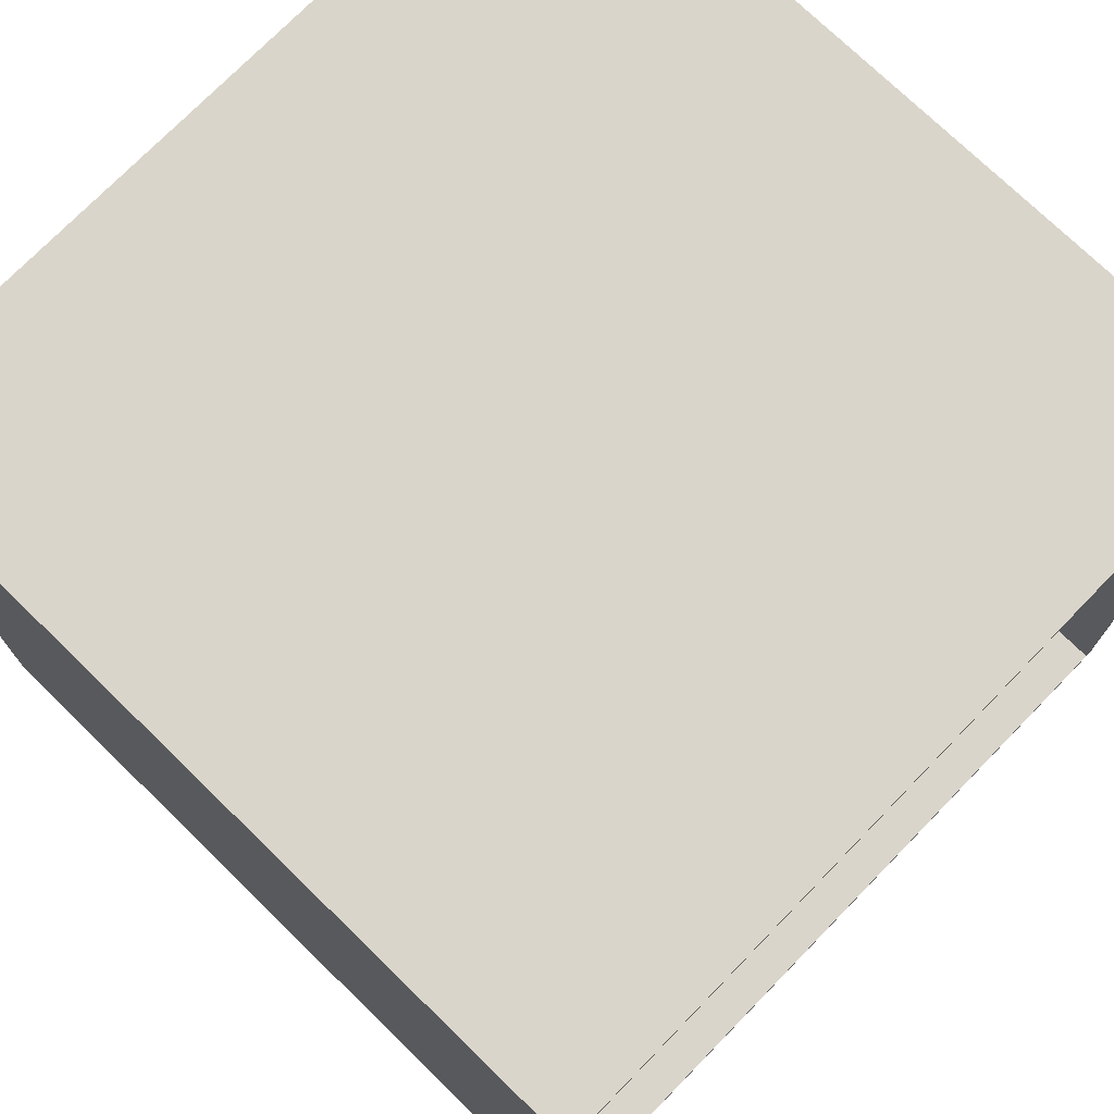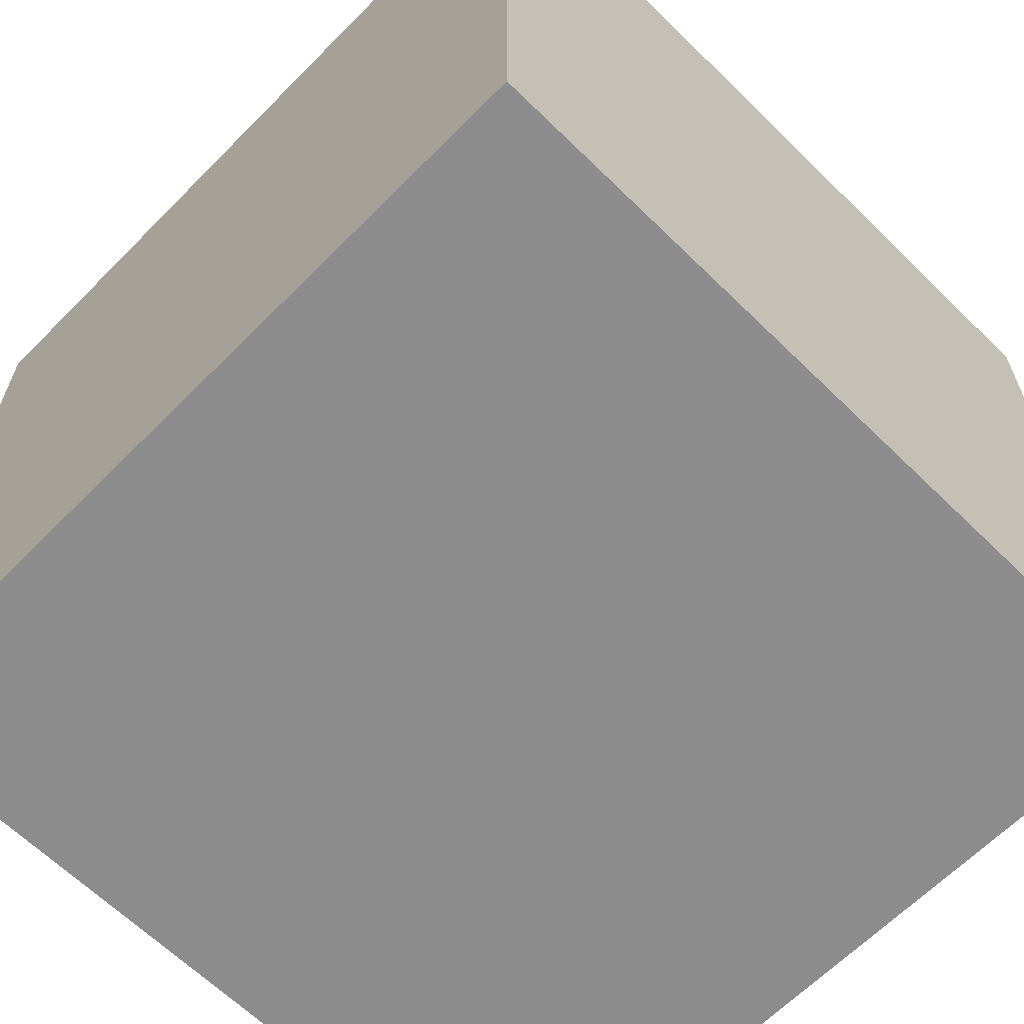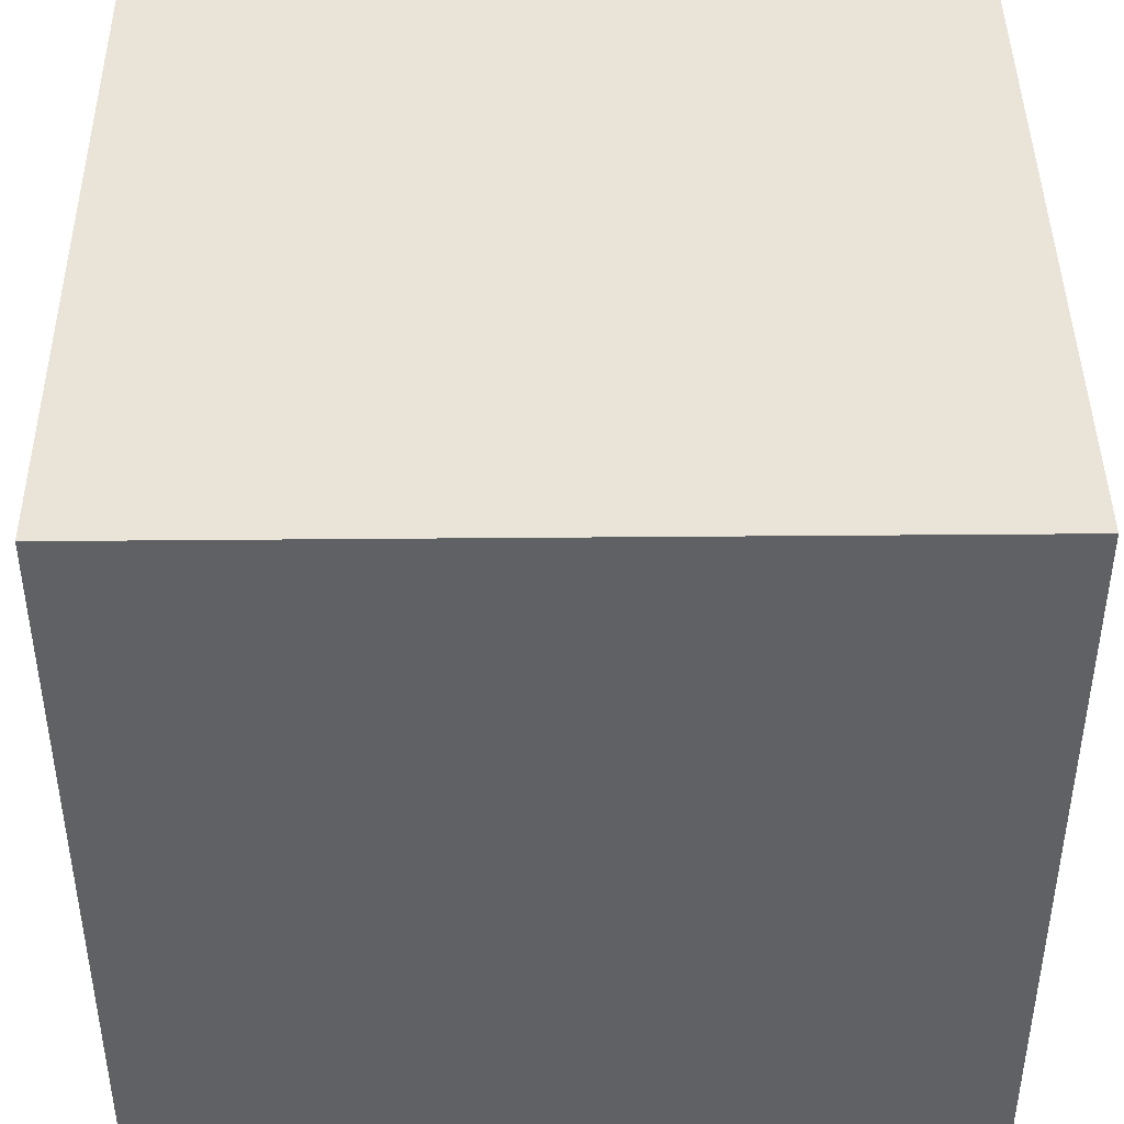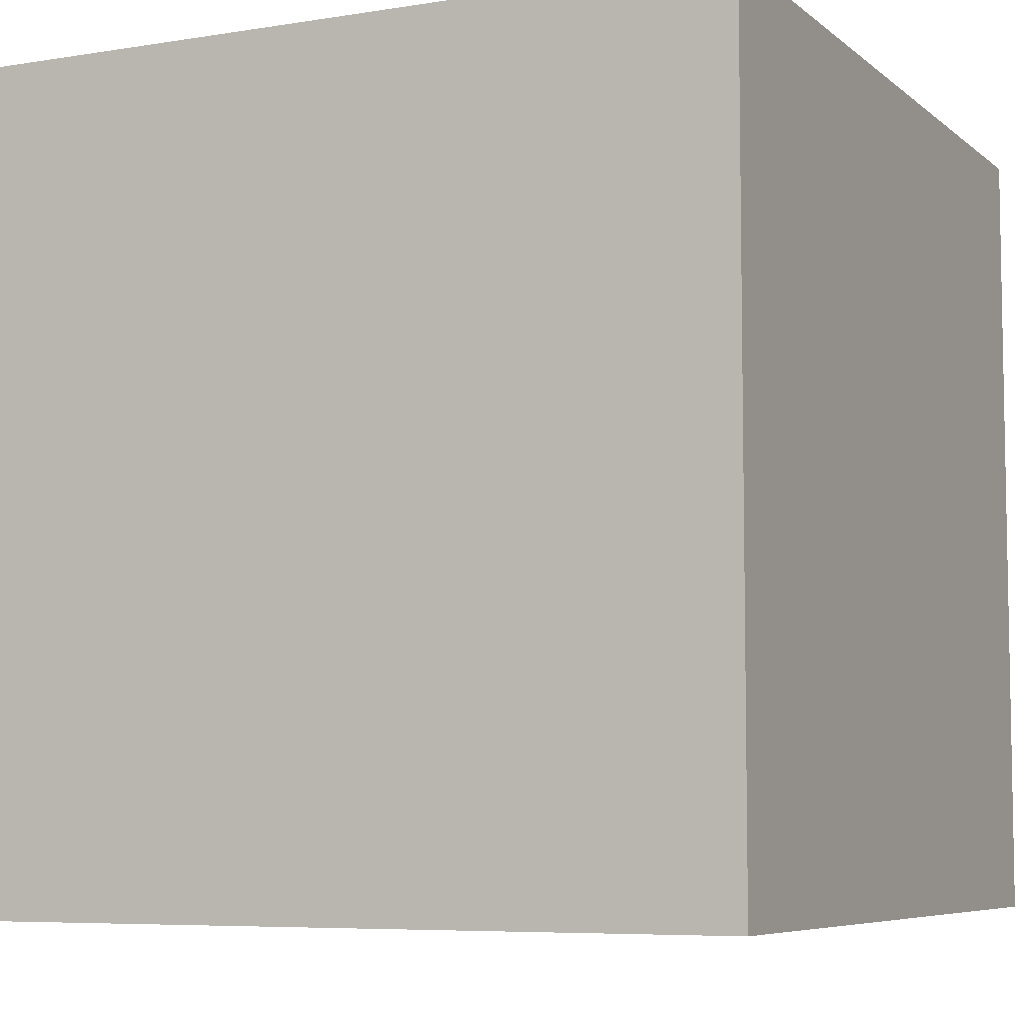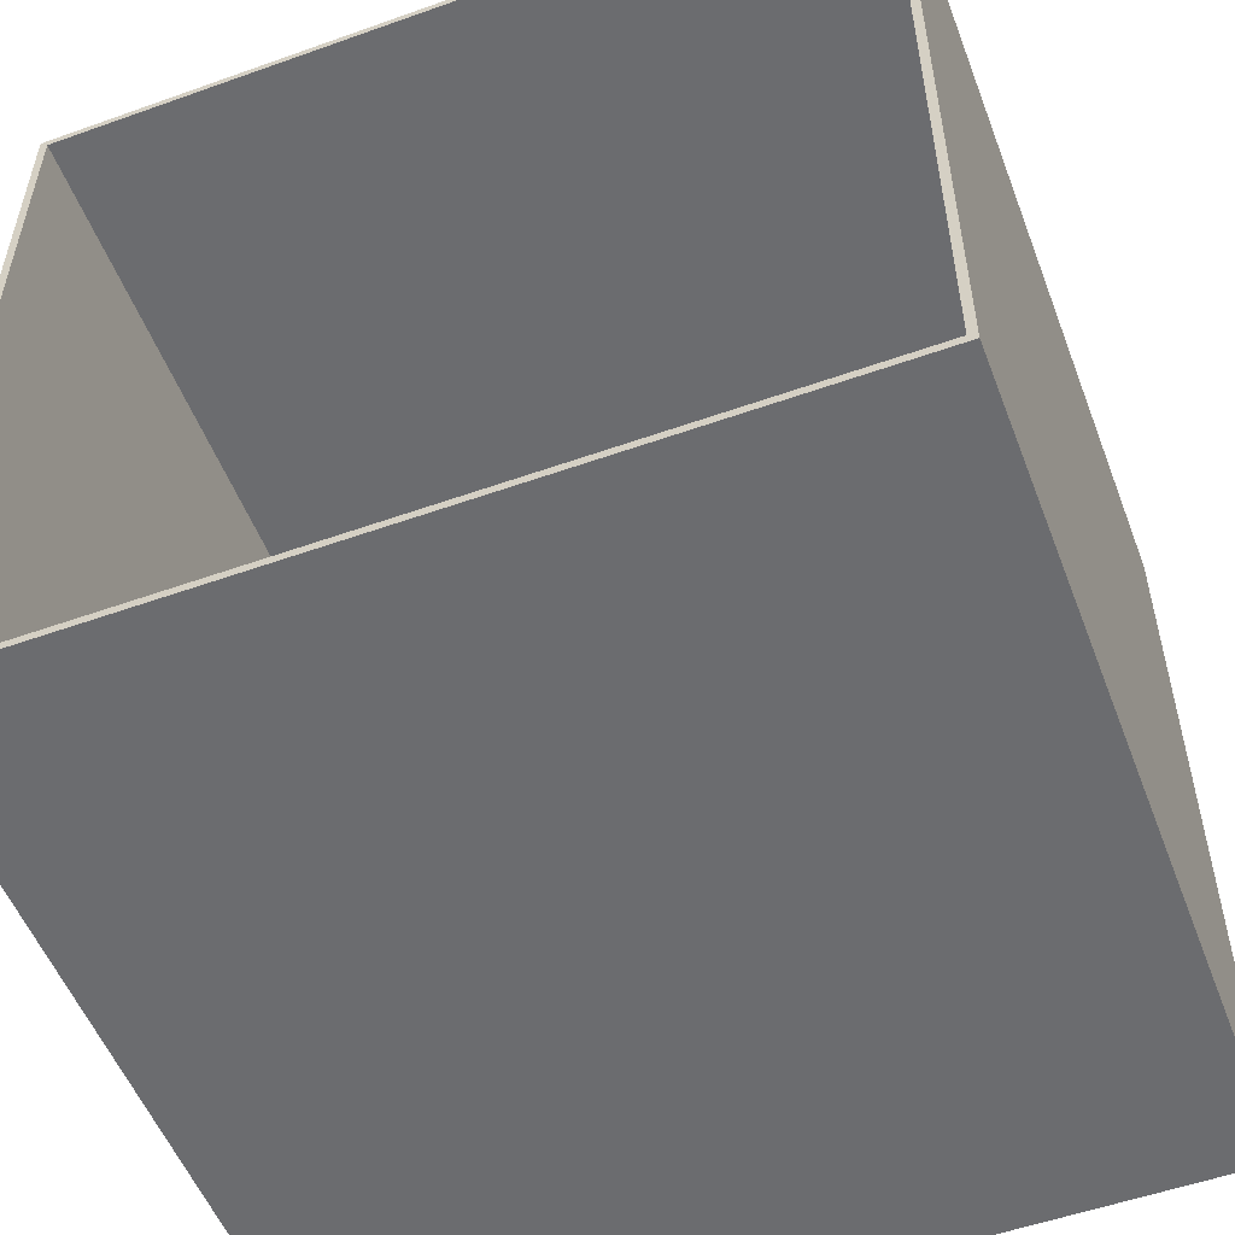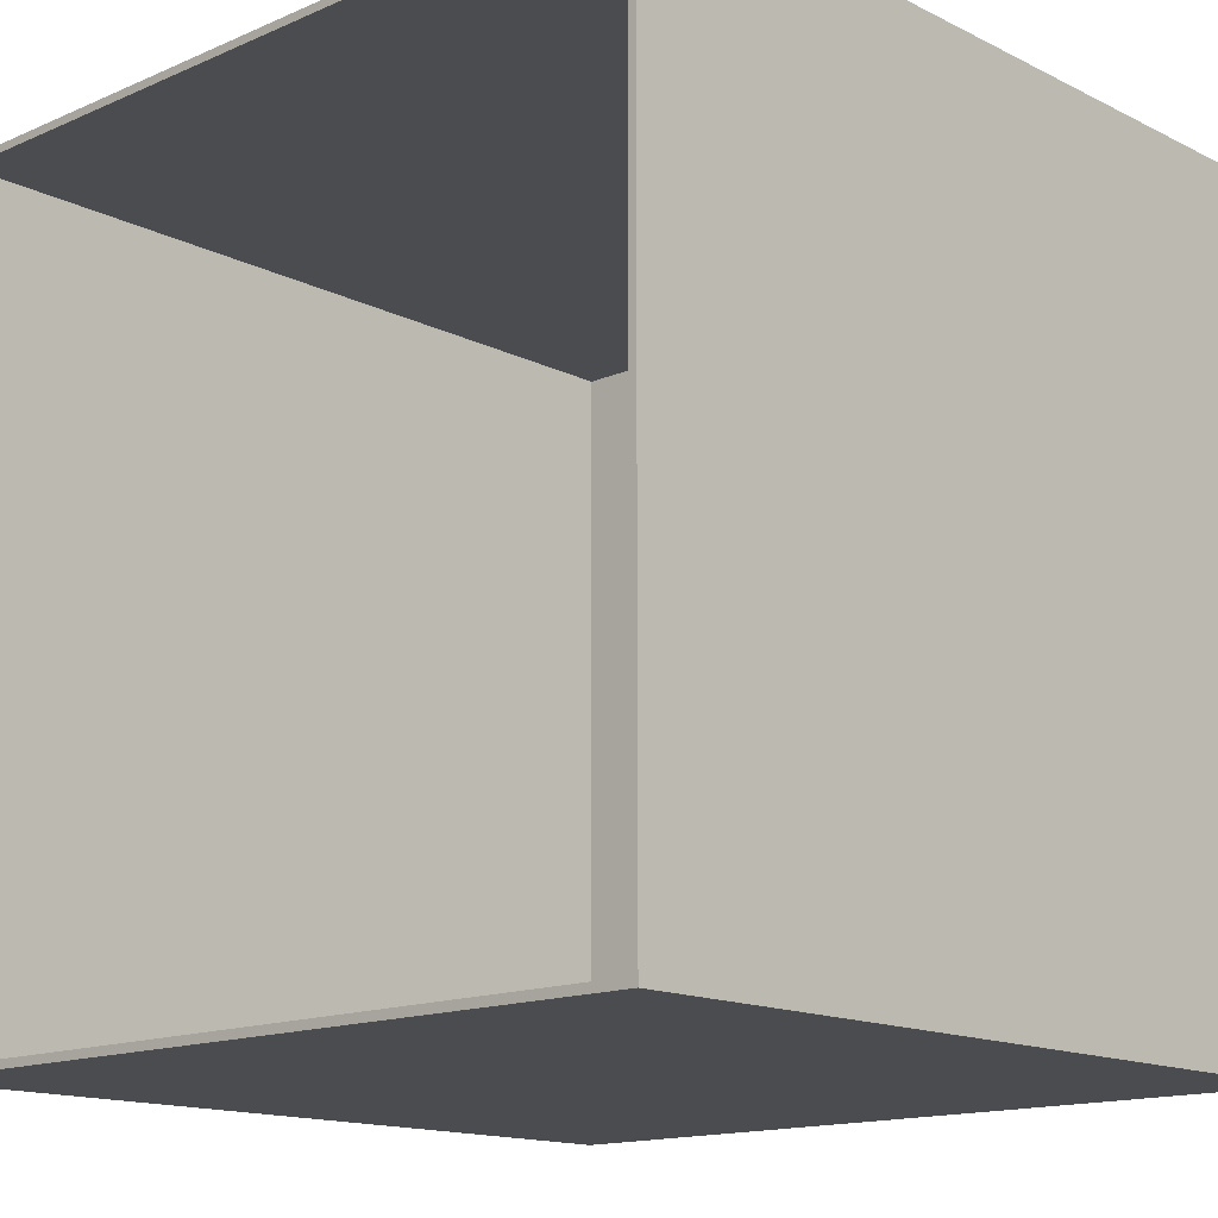
<metadata>
{"format":"obj","ext":"obj","renderer":"f3d","projection":"perspective","resolution":1024,"background":"white","views":[{"elev":74.2,"azim":44.2,"up":"+Y"},{"elev":-64.3,"azim":-44.6,"up":"+Z"},{"elev":43.2,"azim":-0.6,"up":"+Z"},{"elev":-6.6,"azim":-64.3,"up":"+Z"},{"elev":-53.7,"azim":110.8,"up":"+Z"},{"elev":-14.7,"azim":133.1,"up":"+Z"}]}
</metadata>
<code>
v -50 0 50
v -50 0 -50
v -50 100 50
v -50 100 -50
v -49 1 49
v -49 1 -49
v -49 99 49
v -49 99 -49
v 50 0 50
v 50 0 -50
v 50 1 49
v 50 1 -49
v 50 99 49
v 50 99 -49
v 50 100 50
v 50 100 -50
v -50 0 50
v -50 100 50
v 50 0 50
v 50 100 50
v -49 1 -49
v -49 99 -49
v 50 1 -49
v 50 99 -49
v -49 1 49
v -49 99 49
v 50 1 49
v 50 99 49
v -50 0 -50
v -50 100 -50
v 50 0 -50
v 50 100 -50
v -50 0 50
v 50 0 50
v -50 0 -50
v 50 0 -50
v -49 99 49
v 50 99 49
v -49 99 -49
v 50 99 -49
v -49 1 49
v 50 1 49
v -49 1 -49
v 50 1 -49
v -50 100 50
v 50 100 50
v -50 100 -50
v 50 100 -50
f 3 2 1
f 4 2 3
f 5 6 7
f 7 6 8
f 9 10 11
f 11 10 12
f 9 11 13
f 12 10 14
f 9 13 15
f 13 14 15
f 14 10 16
f 15 14 16
f 19 18 17
f 20 18 19
f 23 22 21
f 24 22 23
f 25 26 27
f 27 26 28
f 29 30 31
f 31 30 32
f 35 34 33
f 36 34 35
f 39 38 37
f 40 38 39
f 41 42 43
f 43 42 44
f 45 46 47
f 47 46 48

</code>
